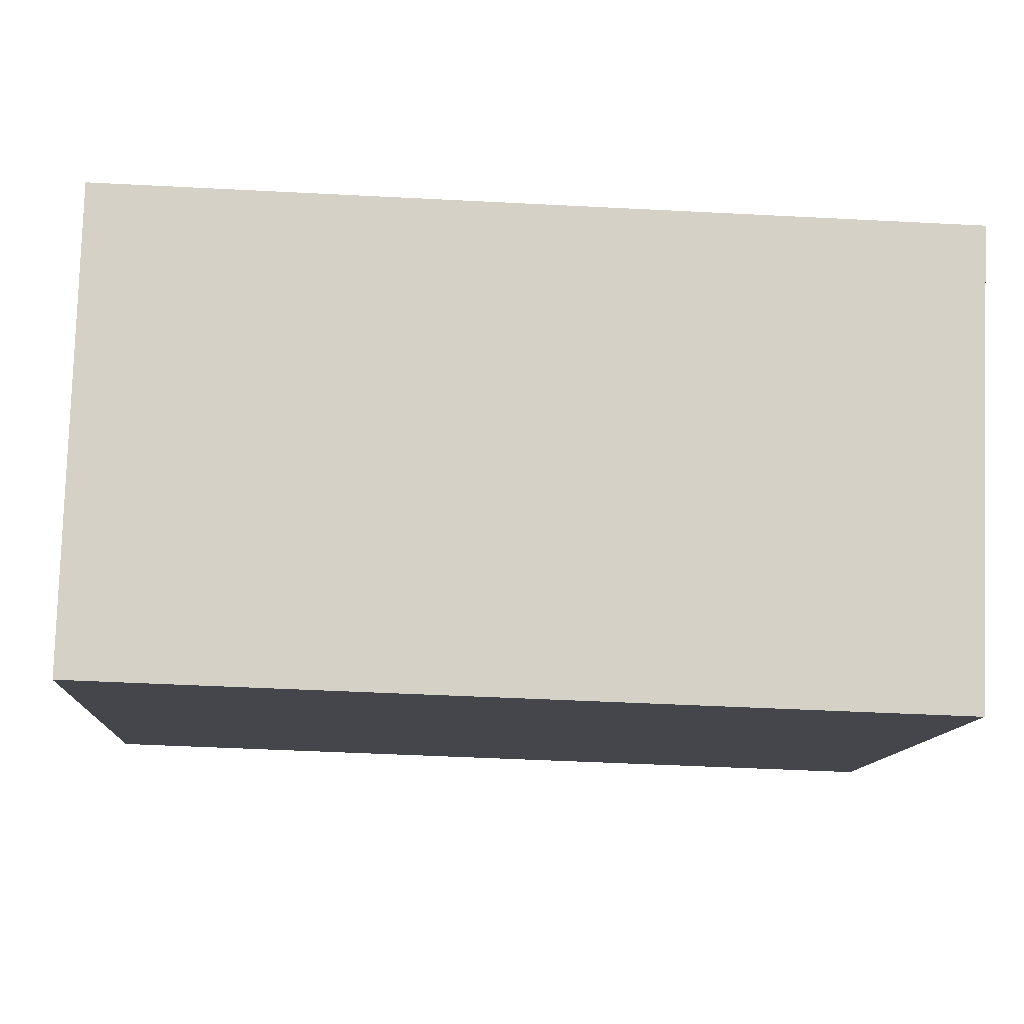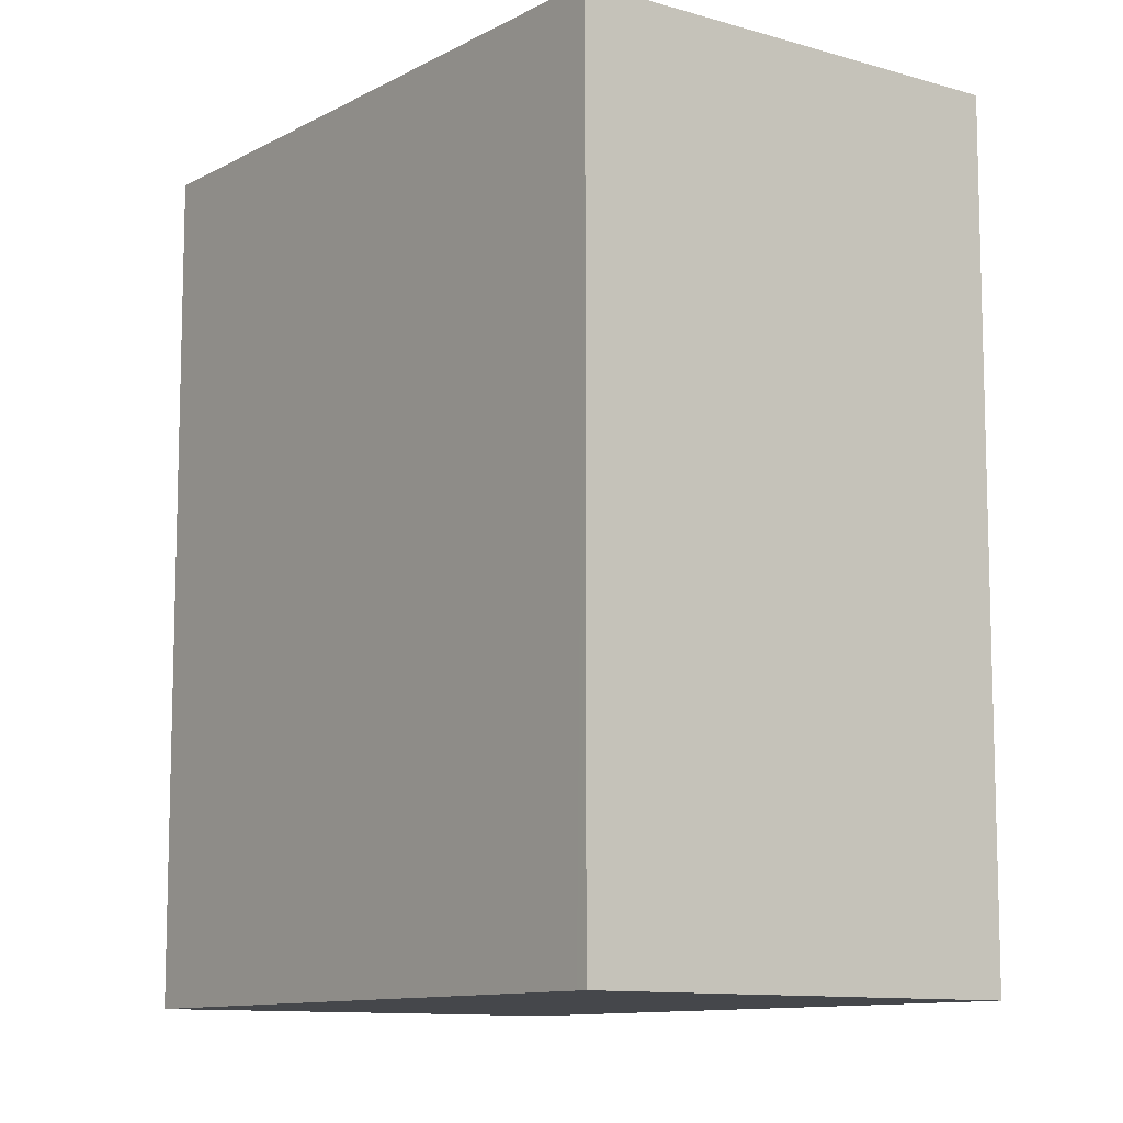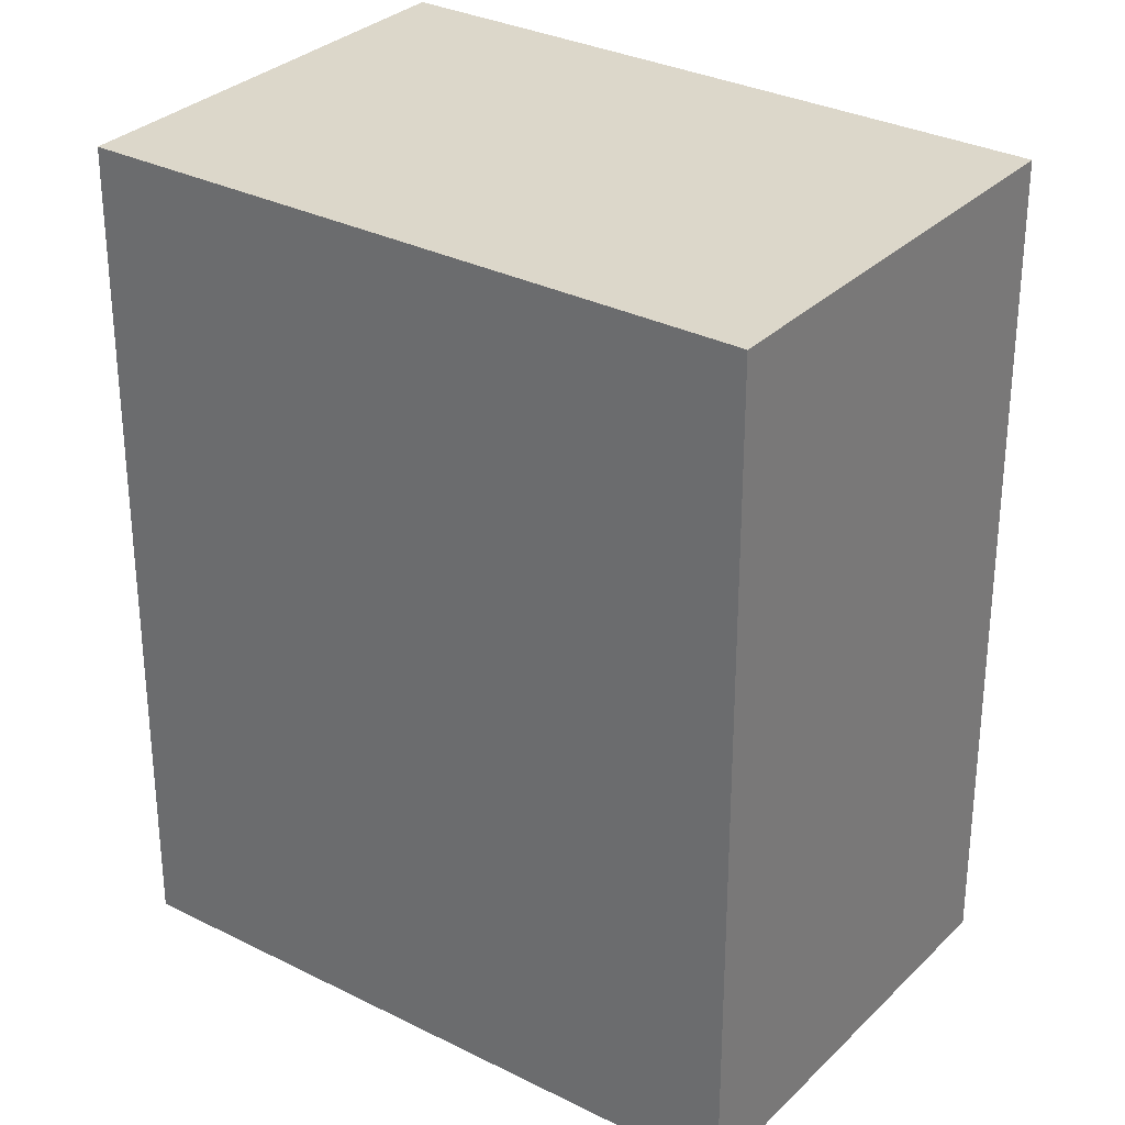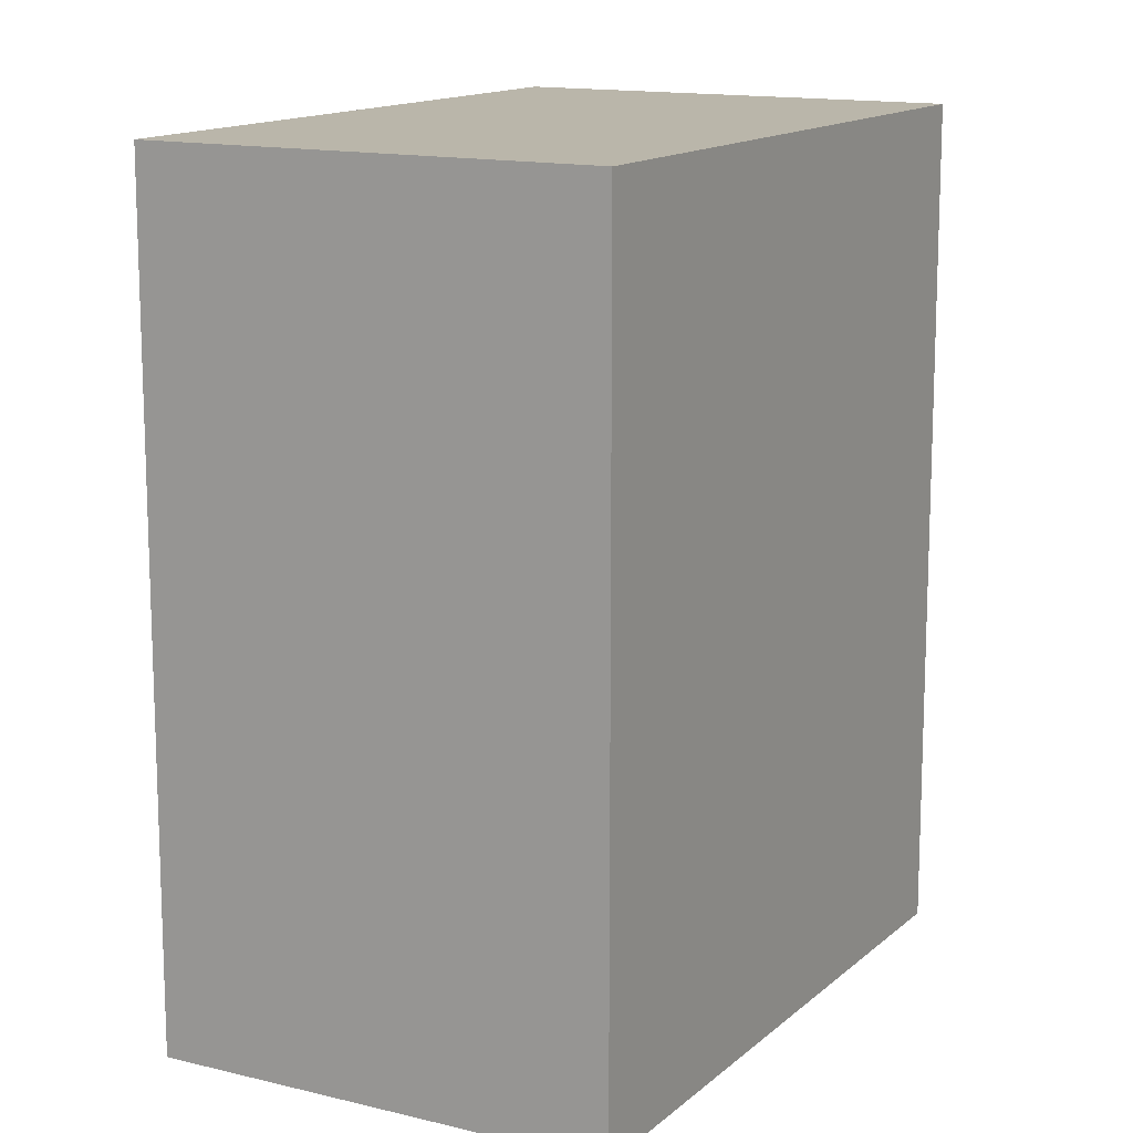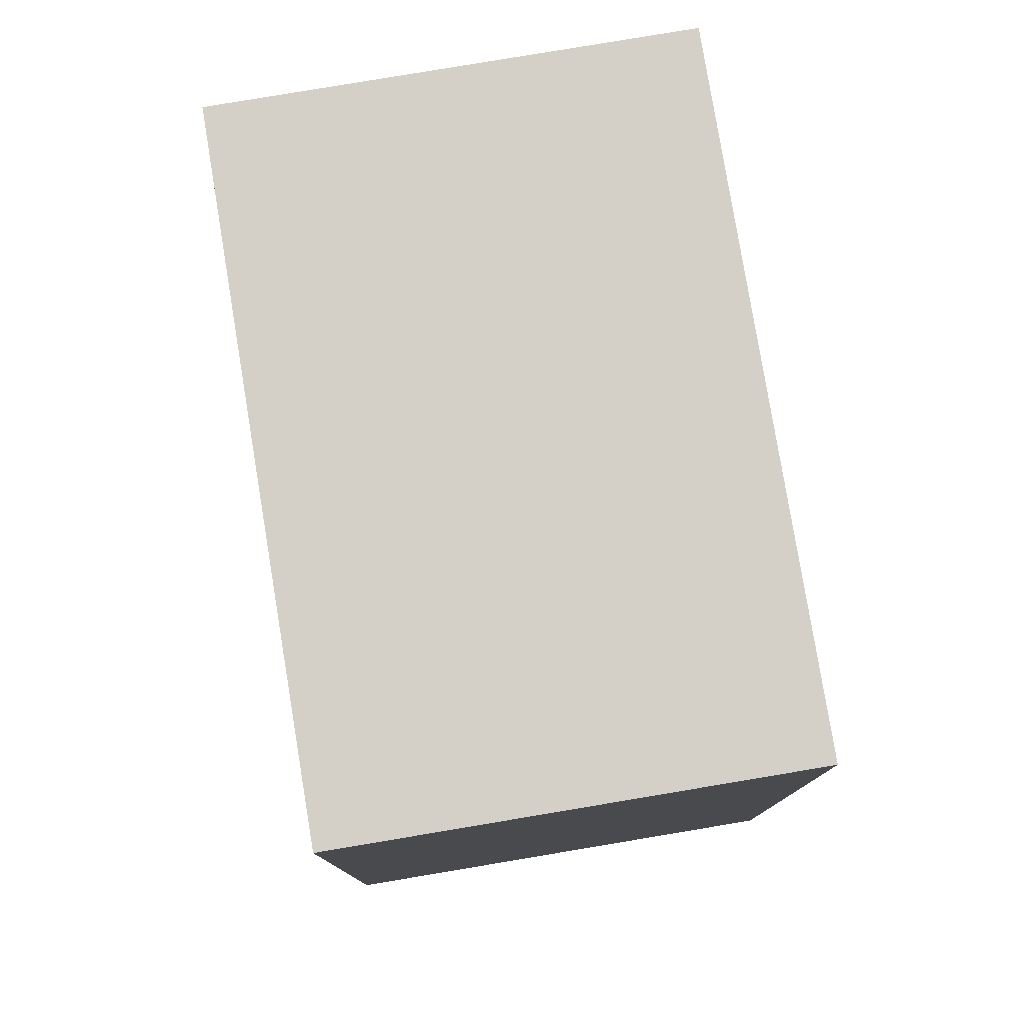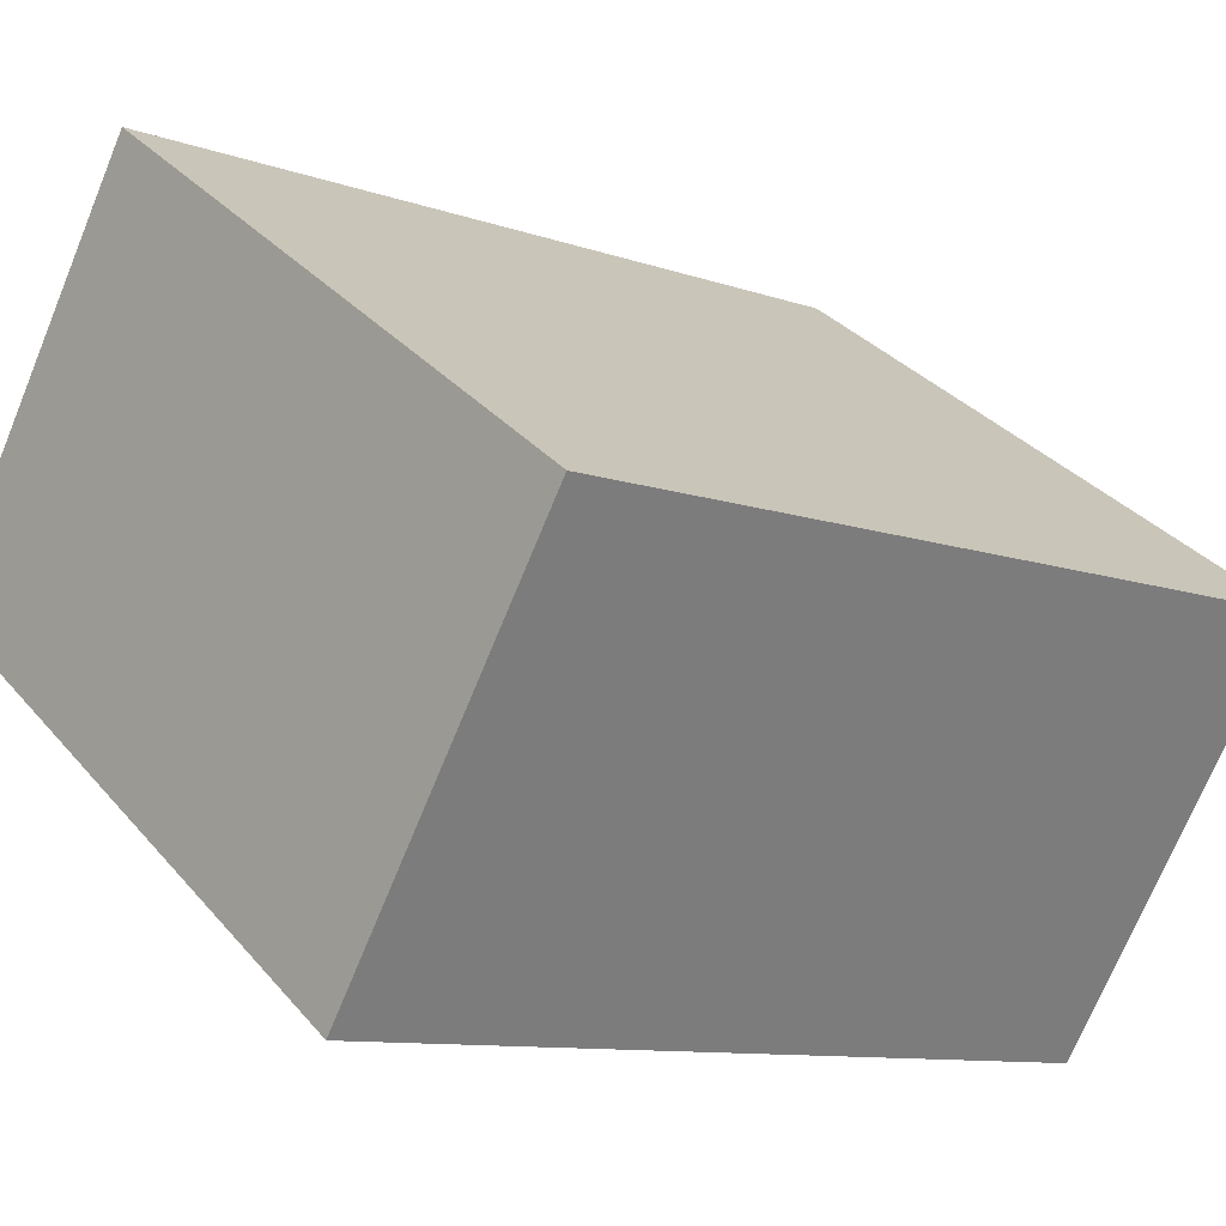
<metadata>
{"format":"obj","ext":"obj","renderer":"f3d","projection":"perspective","resolution":1024,"background":"white","views":[{"elev":-44.7,"azim":-93.5,"up":"+Z"},{"elev":-10.5,"azim":-161.4,"up":"+Y"},{"elev":30.8,"azim":1.5,"up":"+Y"},{"elev":13.8,"azim":-95.4,"up":"+Y"},{"elev":79.9,"azim":-134.0,"up":"+Y"},{"elev":-9.9,"azim":-132.5,"up":"+Z"}]}
</metadata>
<code>
v  10.5 27.67 -11.23
v  18.54 27.67 12.75
v  27.11 27.67 0.281
v  8.957 27.67 -12.3
v  8.616 27.67 -12.54
v  8.957 27.67 6.159
v  0 27.67 1.694e-15
v  18.54 -7.807e-16 12.75
v  27.11 -1.721e-17 0.281
v  8.957 7.535e-16 -12.3
v  8.616 7.679e-16 -12.54
v  10.5 6.878e-16 -11.23
v  0 0 0
v  8.957 -3.771e-16 6.159
g defaultobject
f 1 2 3
f 2 1 4
f 2 4 5
f 2 5 6
f 6 5 7
f 8 3 2
f 3 8 9
f 9 1 3
f 1 9 4
f 4 9 5
f 5 9 10
f 5 10 11
f 10 9 12
f 11 7 5
f 7 11 13
f 6 8 2
f 8 6 7
f 8 7 14
f 14 7 13
f 10 13 11
f 13 10 12
f 13 12 9
f 13 9 14
f 14 9 8

</code>
